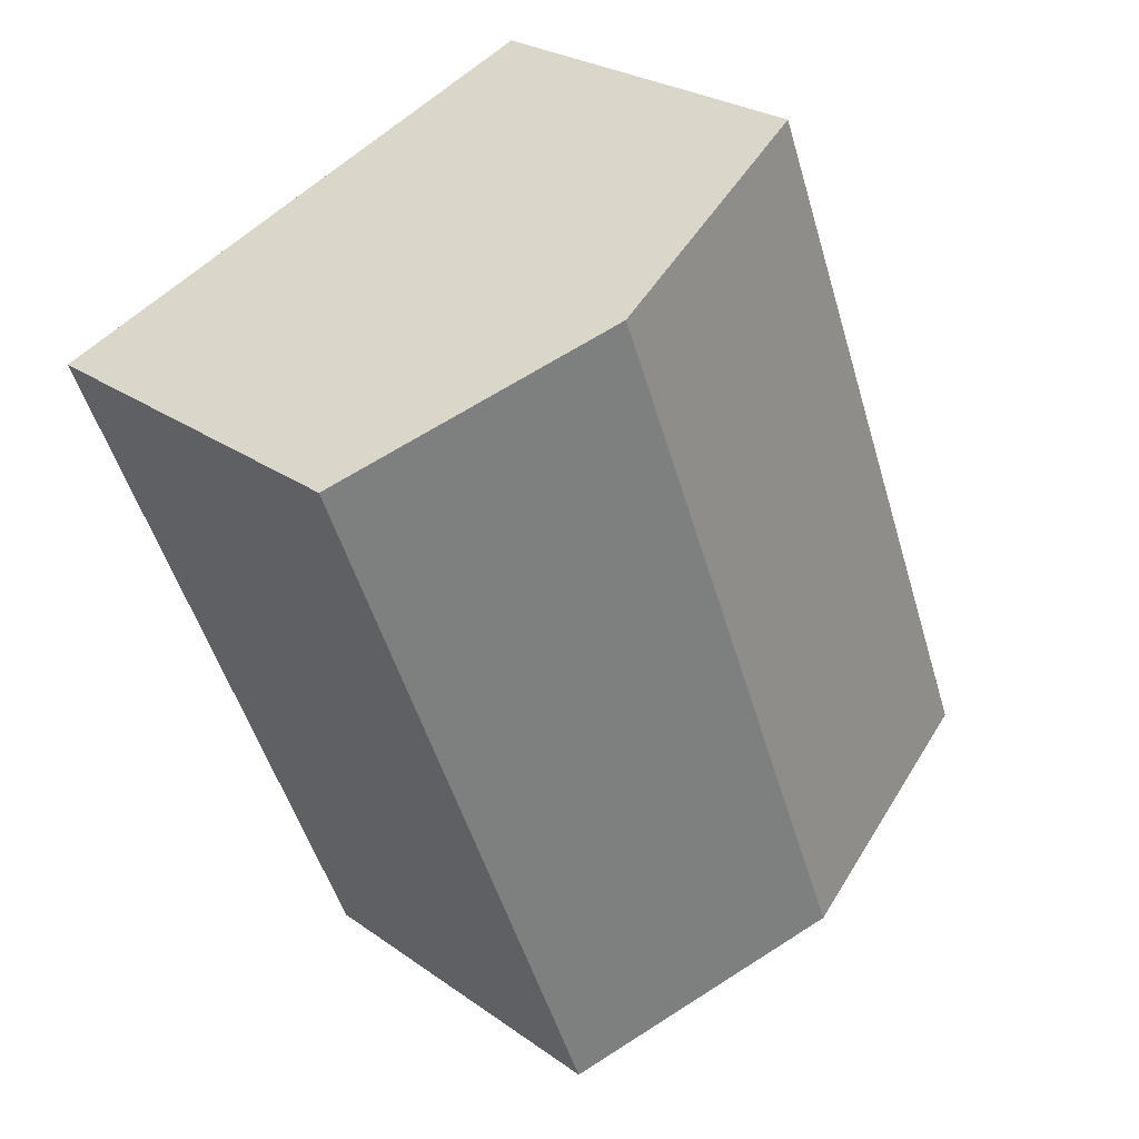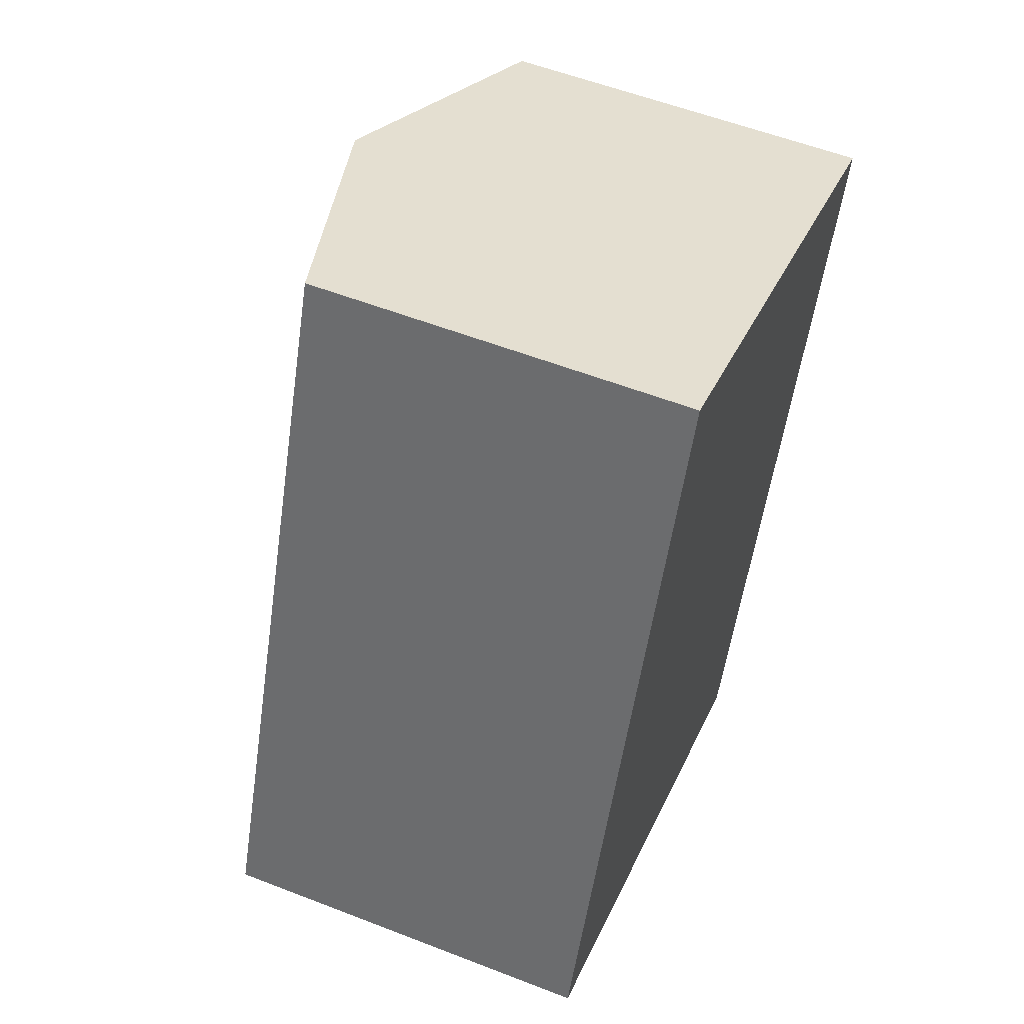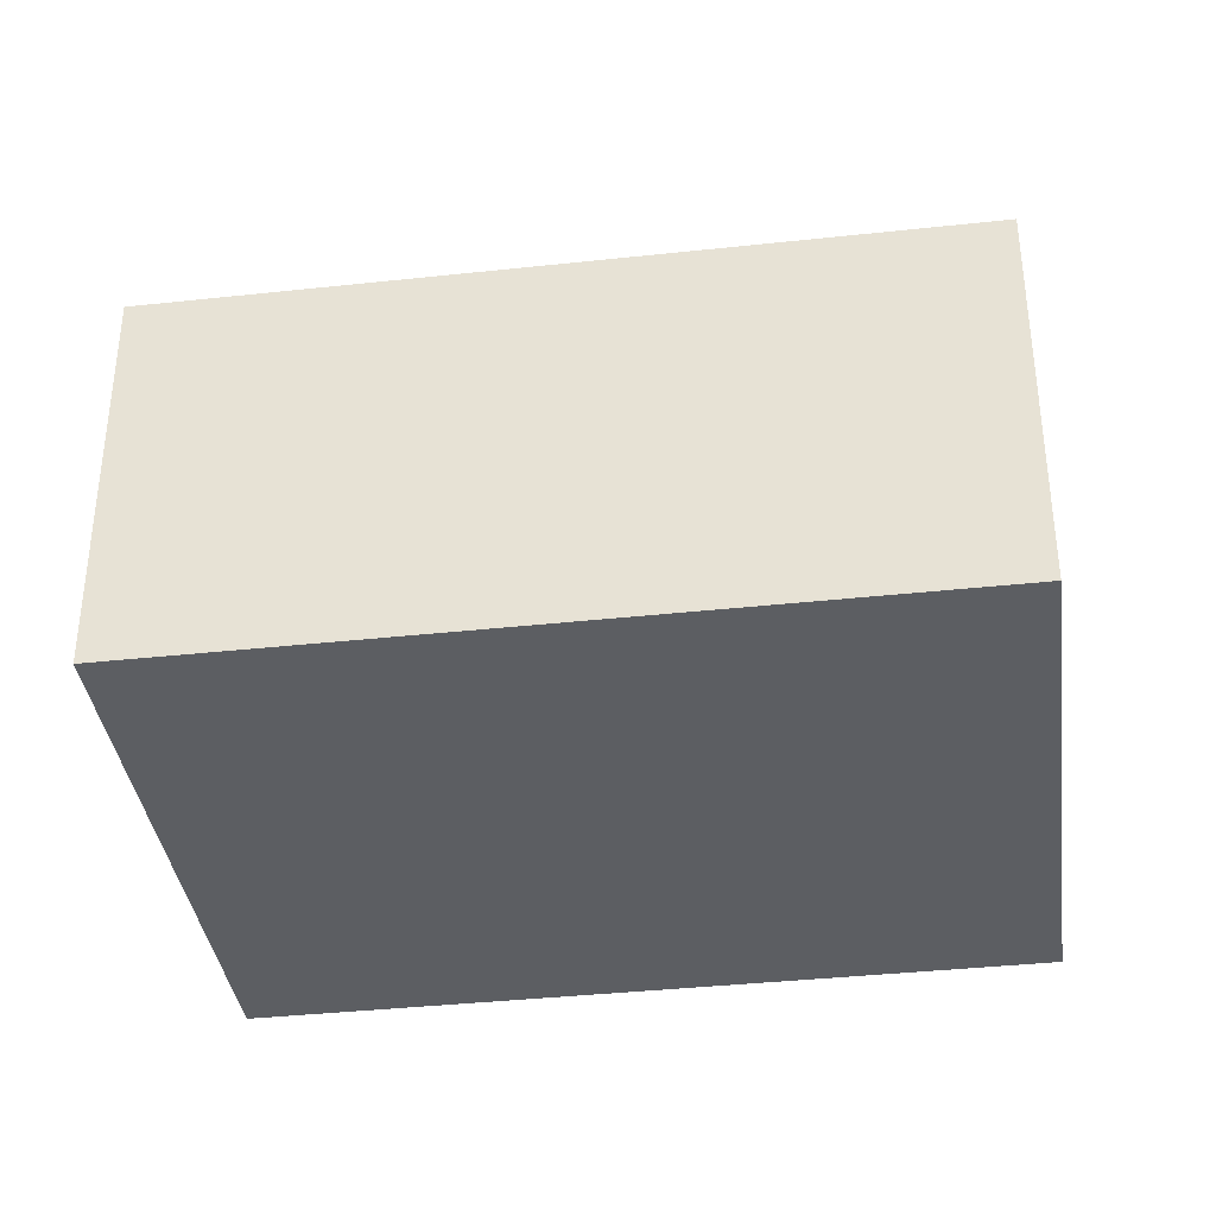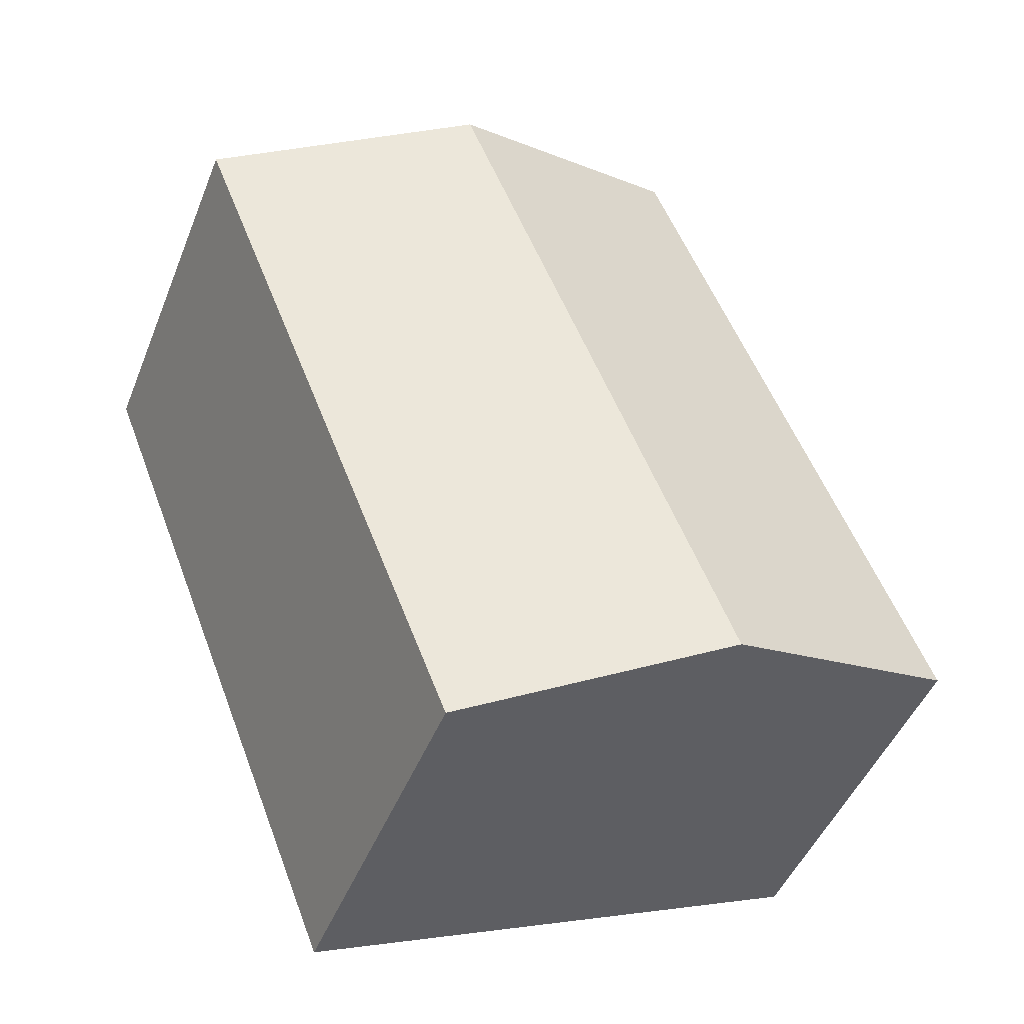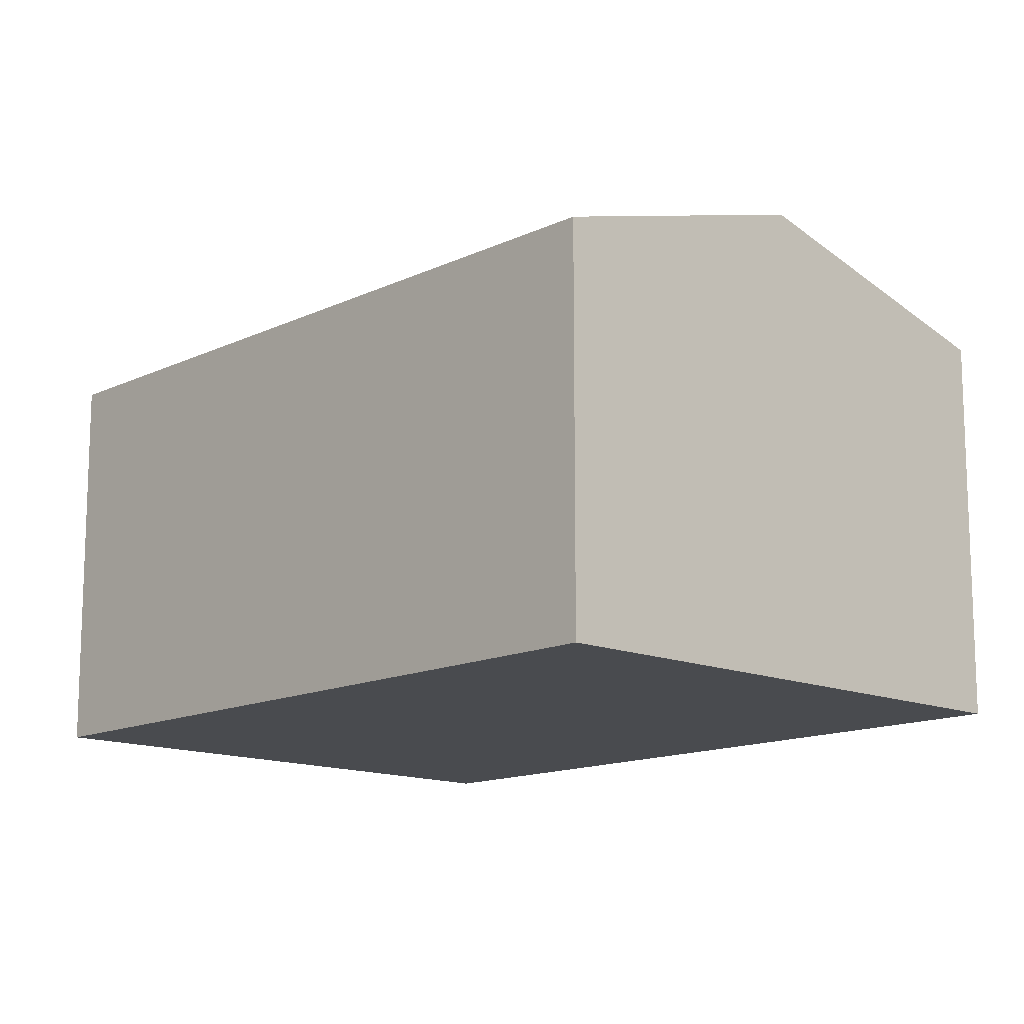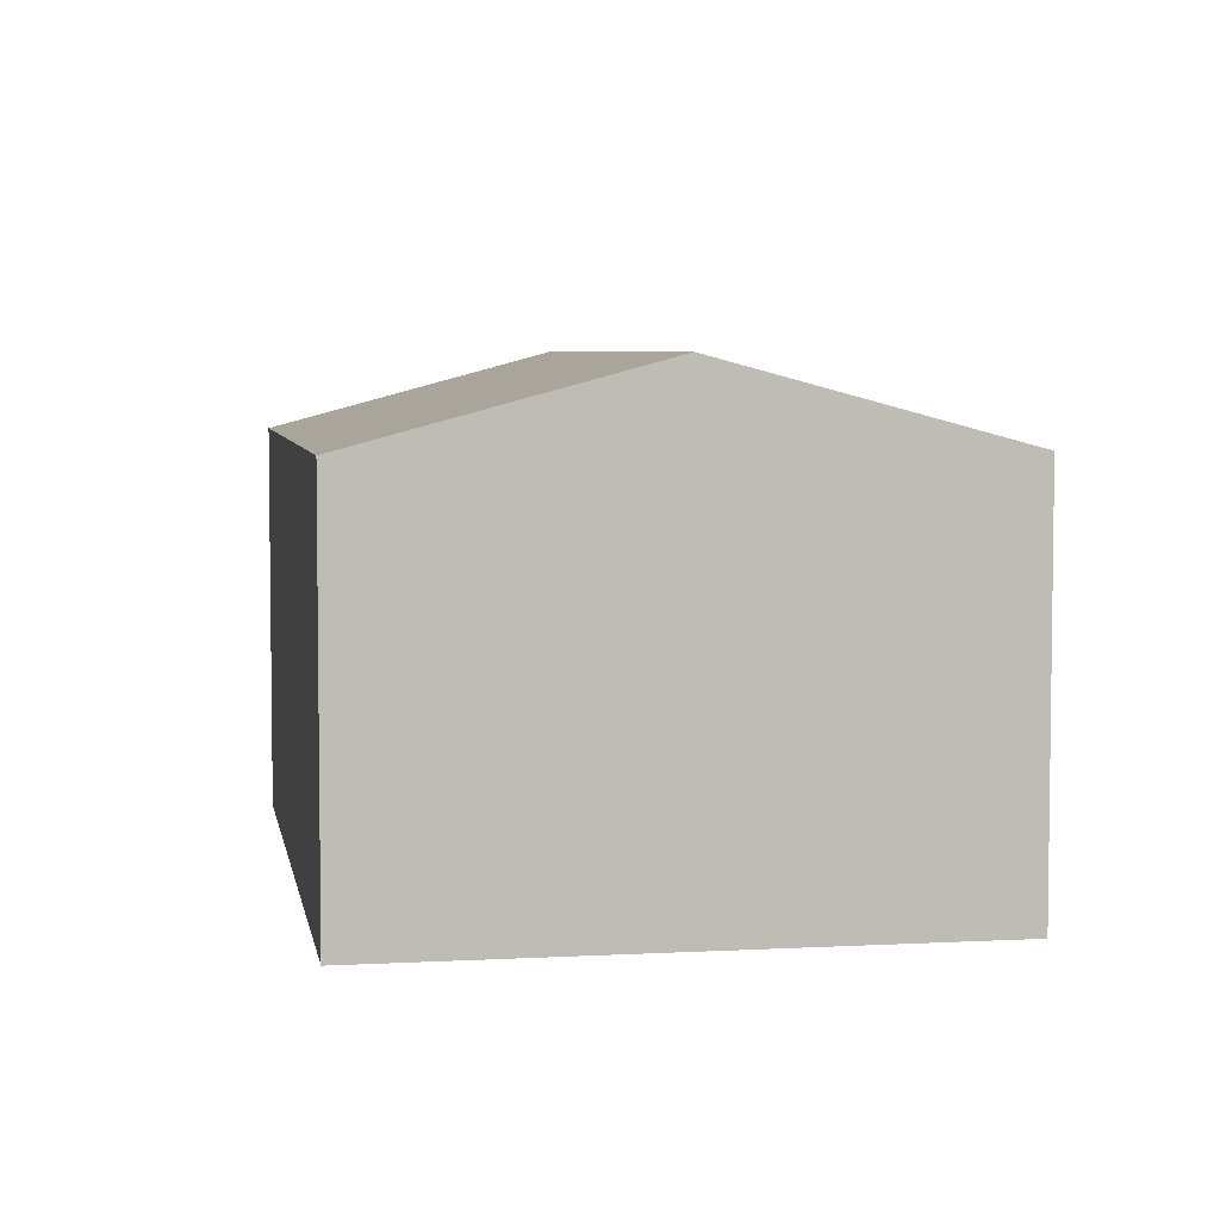
<metadata>
{"format":"obj","ext":"obj","renderer":"f3d","projection":"perspective","resolution":1024,"background":"white","views":[{"elev":25.6,"azim":138.6,"up":"+Z"},{"elev":56.1,"azim":-67.8,"up":"+Z"},{"elev":-37.4,"azim":119.5,"up":"+Y"},{"elev":-46.8,"azim":158.8,"up":"+Z"},{"elev":-13.7,"azim":-21.7,"up":"+Y"},{"elev":5.2,"azim":-167.9,"up":"+Y"}]}
</metadata>
<code>
v  1.753 3.051 -0.713
v  5.378 2.544 3.313
v  3.506 2.544 -1.427
v  3.618 3.051 4.01
v  0 2.544 1.558e-16
v  1.856 2.544 4.707
v  3.506 8.738e-17 -1.427
v  1.753 4.366e-17 -0.713
v  0 0 0
v  1.856 -2.882e-16 4.707
v  3.618 -2.455e-16 4.01
v  5.378 -2.029e-16 3.313
g defaultobject
f 1 2 3
f 2 1 4
f 5 4 1
f 4 5 6
f 7 1 3
f 1 7 5
f 5 7 8
f 5 8 9
f 9 6 5
f 6 9 10
f 10 4 6
f 4 10 2
f 2 10 11
f 2 11 12
f 12 3 2
f 3 12 7
f 8 10 9
f 10 8 7
f 10 7 12
f 10 12 11

</code>
